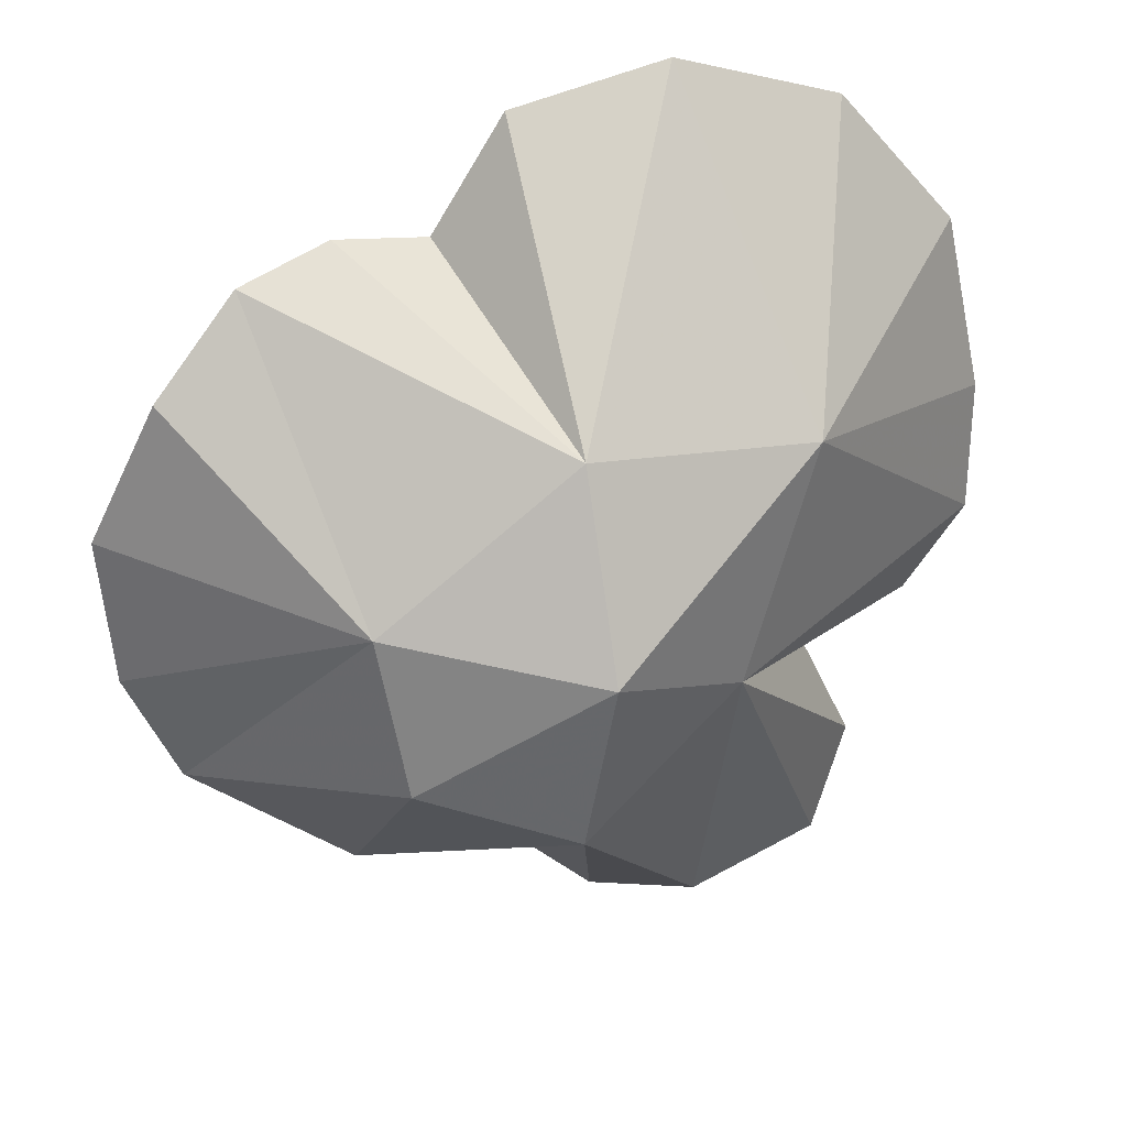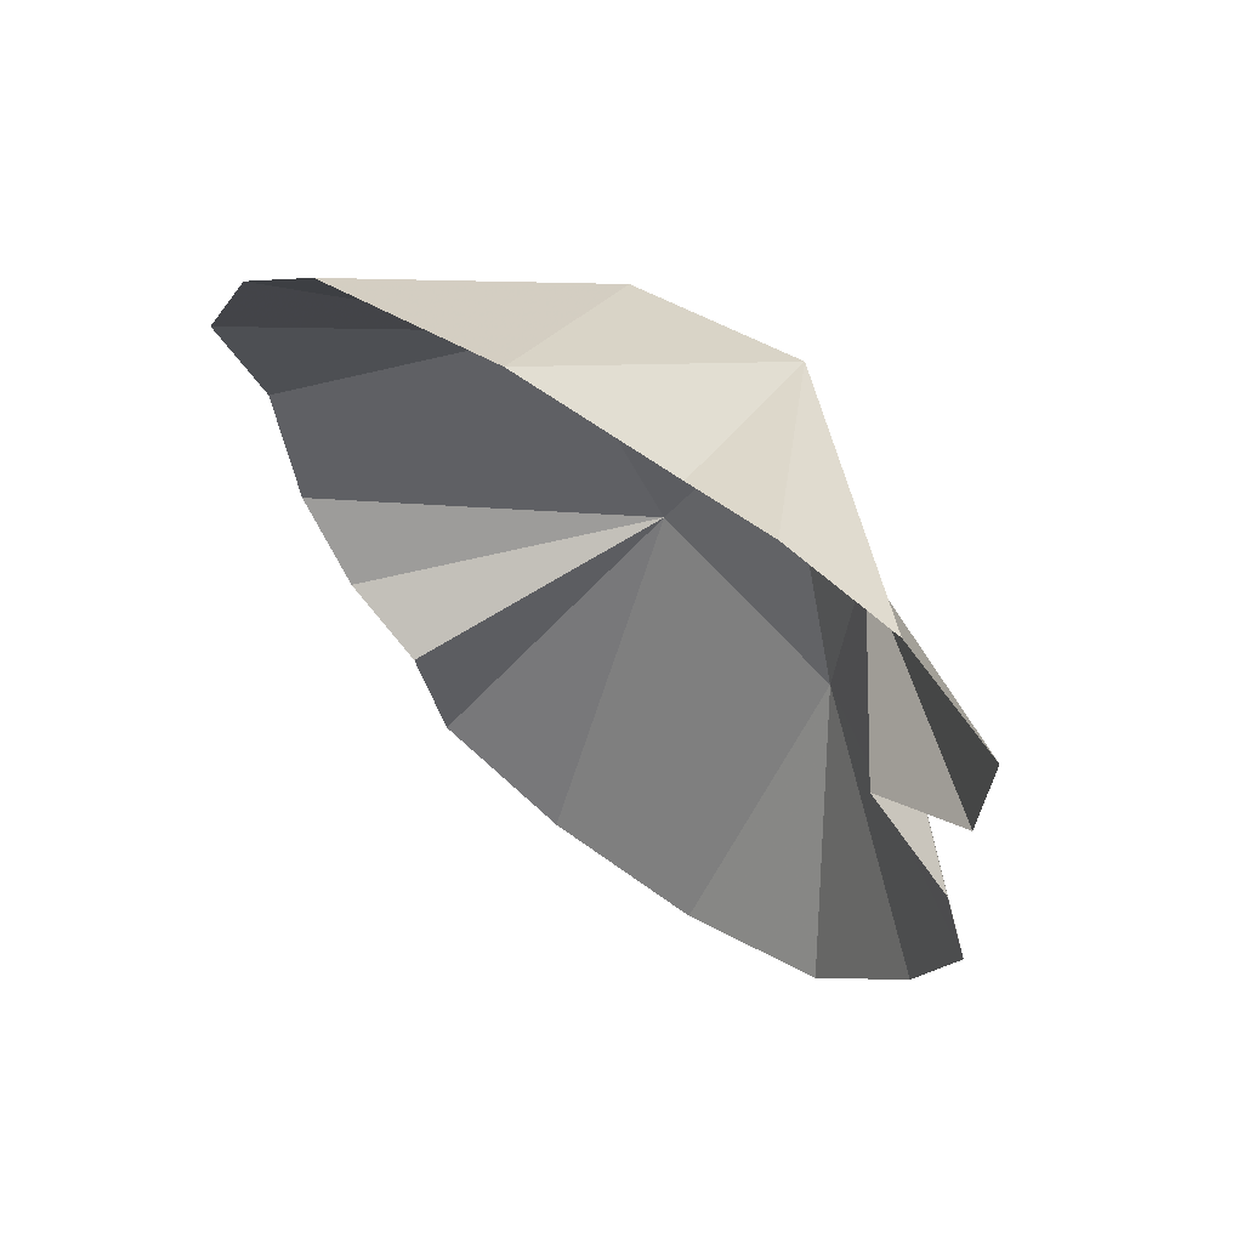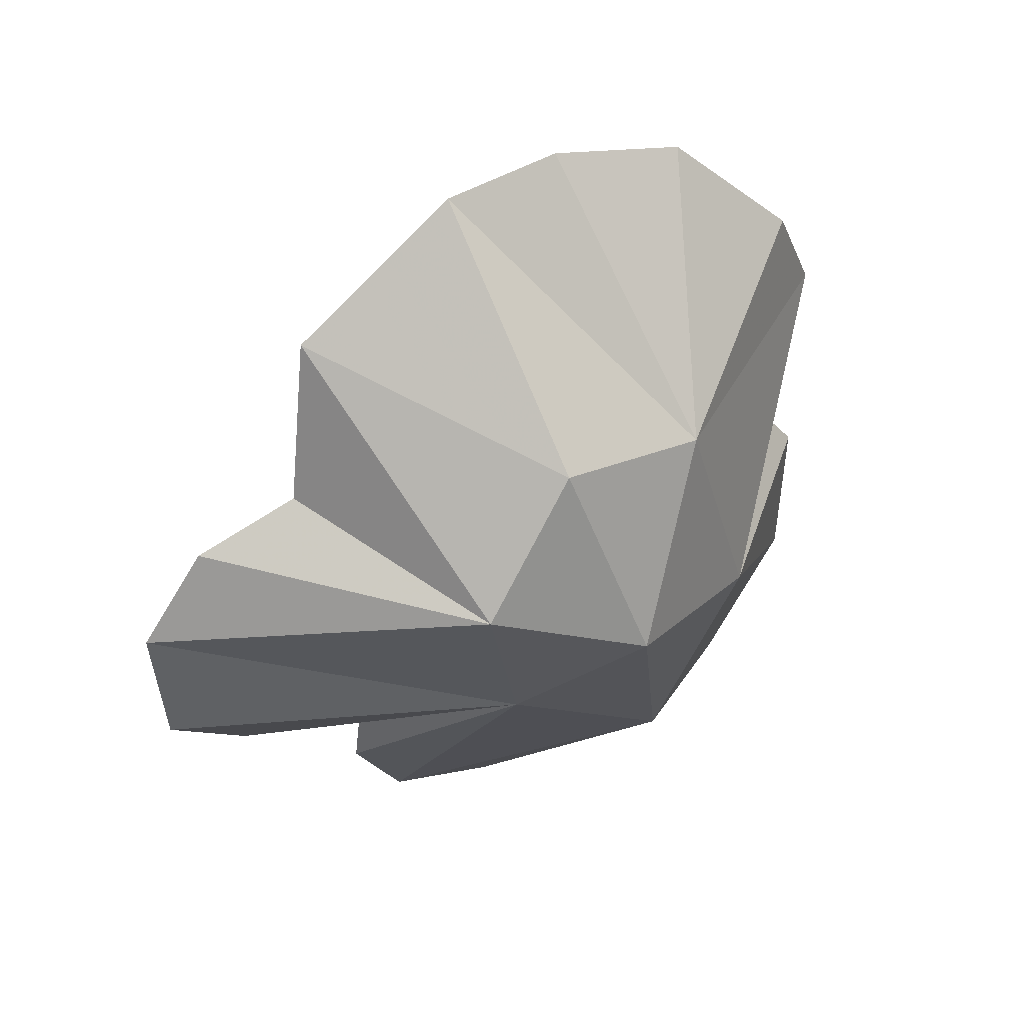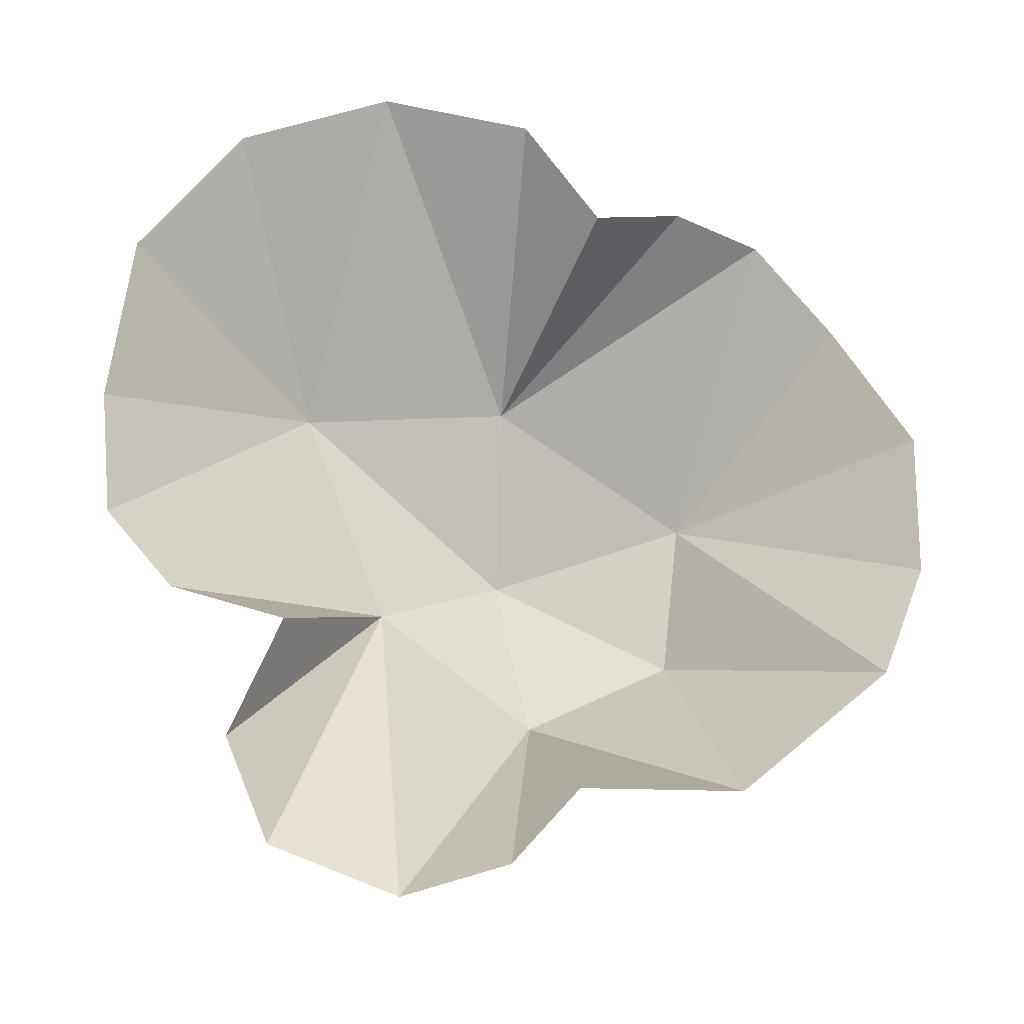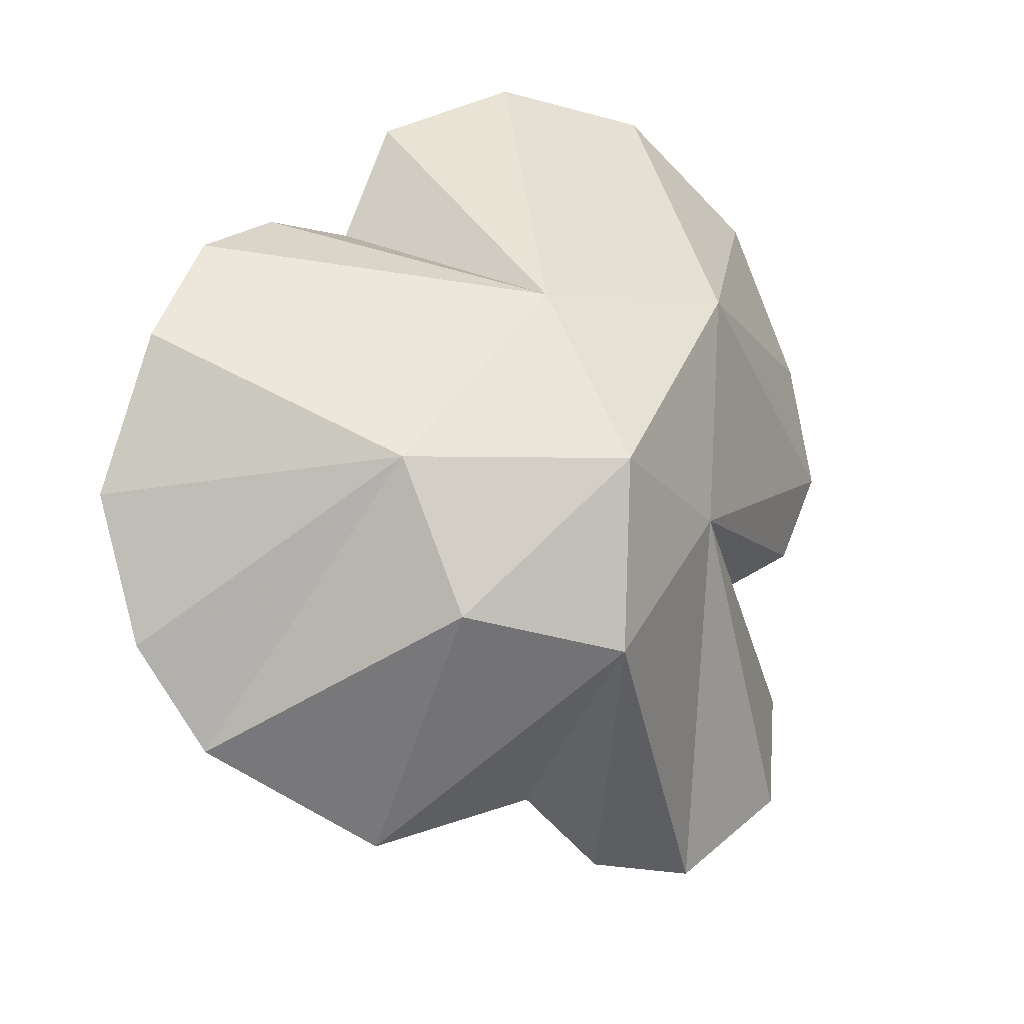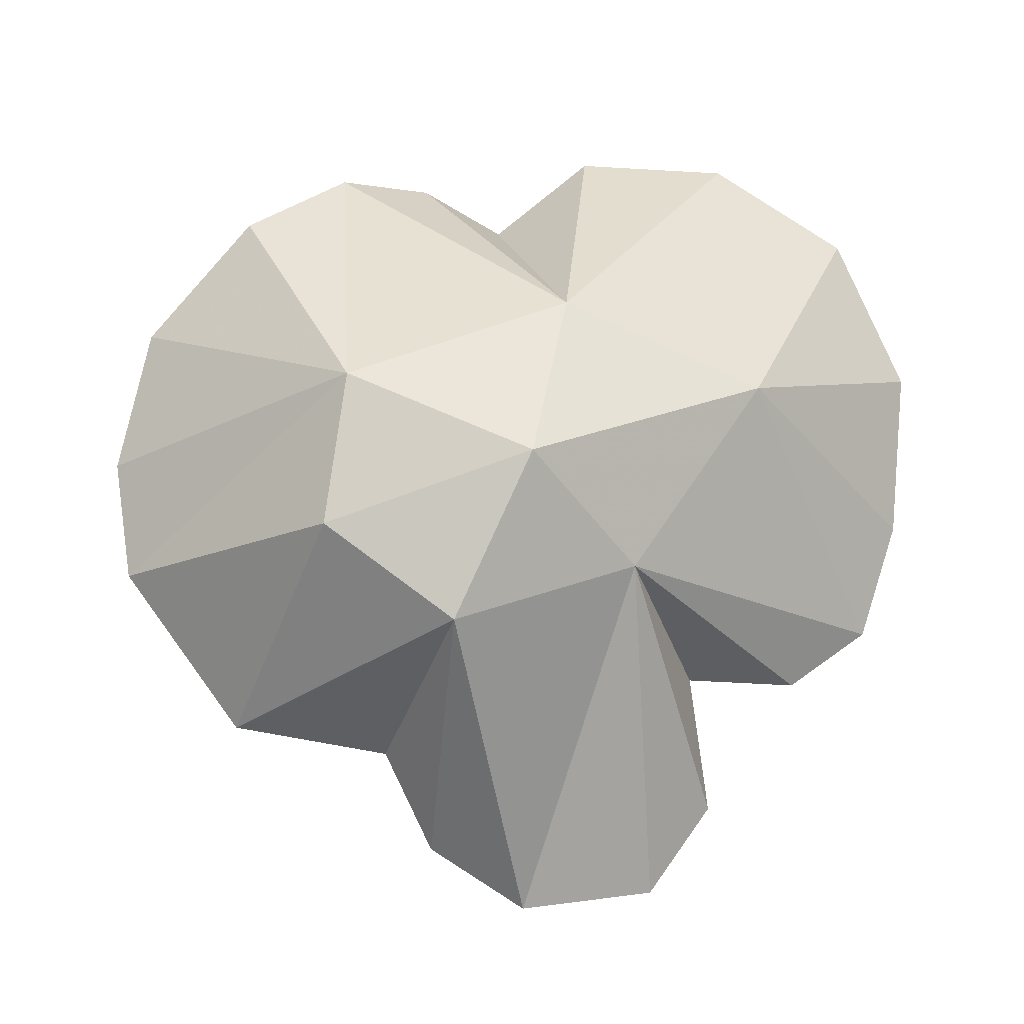
<metadata>
{"format":"obj","ext":"obj","renderer":"f3d","projection":"perspective","resolution":1024,"background":"white","views":[{"elev":59.9,"azim":165.3,"up":"+Y"},{"elev":-74.6,"azim":136.0,"up":"+Y"},{"elev":-55.0,"azim":79.9,"up":"+Z"},{"elev":-53.6,"azim":-6.8,"up":"+Y"},{"elev":24.3,"azim":146.5,"up":"+Y"},{"elev":-71.4,"azim":168.6,"up":"+Z"}]}
</metadata>
<code>
g roll_dust2_mesh
v 0.05449 -0.0005864 -0.2914
v 0.025 -0.2929 -0.2084
v 0.09101 -0.2075 -0.1797
v 0.2511 -0.2221 -0.1509
v -0.08227 -0.3342 -0.2244
v -0.1191 0.05597 -0.197
v -0.2137 -0.3006 -0.2021
v -0.2643 -0.2219 -0.1382
v -0.2208 -0.1009 -0.08307
v -0.3353 -0.09301 -0.06193
v -0.4072 -0.03397 -0.02021
v -0.2194 0.2319 -0.07175
v -0.4266 0.07167 0.04882
v -0.4139 0.2182 0.1434
v -0.3179 0.3418 0.2149
v -0.1676 0.3937 0.2513
v -0.003622 0.2816 -0.07104
v -0.0138 0.3723 0.2472
v 0.07011 0.2842 0.1954
v 0.1598 0.3159 0.1905
v 0.2517 0.3152 0.1597
v 0.2039 0.1816 -0.139
v 0.3433 0.2598 0.09587
v 0.4258 0.1251 0.05549
v 0.4324 -0.003622 -0.01952
v 0.3956 -0.1029 -0.07962
v 0.009874 0.1676 -0.2333
v 0.1978 0.051 -0.2315
g roll_dust2_mesh_0
f 3 2 1
f 1 4 3
f 1 2 5
f 6 1 5
f 6 5 7
f 7 8 6
f 6 8 9
f 9 10 6
f 6 10 11
f 12 6 11
f 12 11 13
f 13 14 12
f 12 14 15
f 12 15 16
f 17 12 16
f 16 18 17
f 17 18 19
f 19 20 17
f 17 20 21
f 22 17 21
f 22 21 23
f 23 24 22
f 22 24 25
f 22 25 26
f 12 17 27
f 22 27 17
f 6 12 27
f 1 6 27
f 28 22 26
f 27 22 28
f 1 27 28
f 26 4 28
f 1 28 4

</code>
